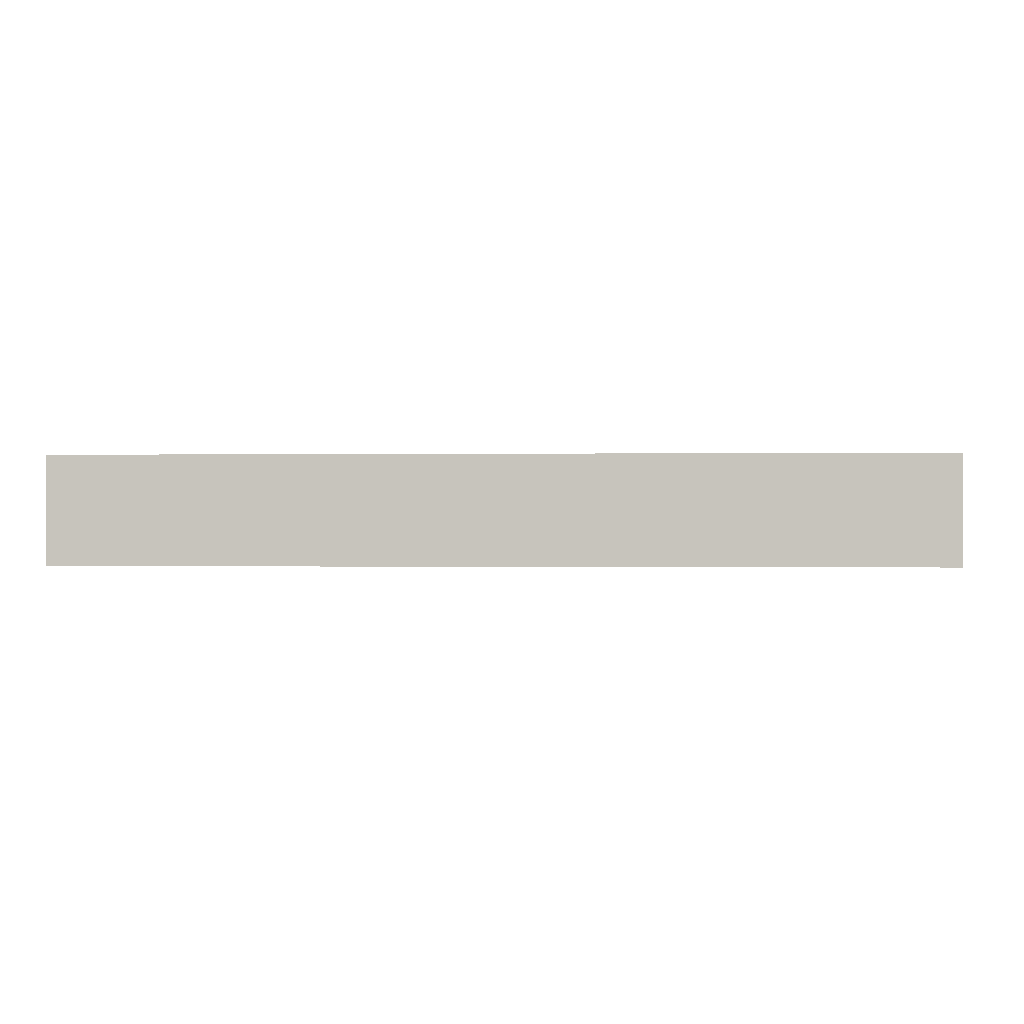
<metadata>
{"format":"obj","ext":"obj","renderer":"f3d","projection":"perspective","resolution":1024,"background":"white","views":[{"elev":-0.4,"azim":3.3,"up":"+Z"}]}
</metadata>
<code>
v -0.09266 -0.04938 -0.01142
v -0.09266 -0.04938 0.01142
v -0.09266 0.04938 -0.01142
v -0.09266 0.04938 0.01142
v 0.09266 -0.04938 -0.01142
v 0.09266 -0.04938 0.01142
v 0.09266 0.04938 -0.01142
v 0.09266 0.04938 0.01142
v 0.0826 0.03818 -0.01142
v 0.08316 -0.04938 0
v -0.08319 -0.04938 -0.0006039
v 0.06249 0.03552 -0.01142
v 0.09266 0.03779 -0.001903
v 0.07984 0.01822 -0.01142
v -0.08319 -0.03967 0.01142
v 0.08335 -0.04131 0.01142
v 0.08347 0.03981 0.01142
v 0.01844 -0.0248 -0.01142
v -0.009432 -0.009584 -0.01142
v -0.08261 0.04938 0.002818
v -0.02972 -0.01299 0.01142
v 0.07167 -0.03206 -0.01142
v -0.08633 0.03143 0.01142
v -0.0758 -0.0313 0.01142
v -0.07373 -0.01498 0.01142
v -0.07373 0 0.01142
v -0.07373 0.01498 0.01142
v -0.07373 0.02997 0.01142
v -0.05489 -0.04259 0.01142
v -0.05898 -0.01498 0.01142
v -0.05898 0 0.01142
v -0.05845 0.01576 0.01142
v -0.05914 0.03038 0.01142
v -0.06622 0.04048 0.01142
v -0.02212 0.03967 0.01142
v 0.007373 0.03967 0.01142
v 0.03686 0.03967 0.01142
v 0.05161 0.03967 0.01142
v -0.05161 0.03967 0.01142
v -0.03686 0.03967 0.01142
v -0.007373 0.03967 0.01142
v 0.02398 0.04038 0.01142
v -0.04573 -0.02844 0.01142
v -0.09266 -0.03917 -0.001207
v -0.04485 -0.01698 0.01142
v -0.04424 0 0.01142
v -0.04424 0.01498 0.01142
v -0.0822 0.00554 0.01142
v -0.04371 0.03106 0.01142
v 0.08427 -0.007306 0.01142
v -0.09266 0.02051 -0.003616
v -0.02537 -0.02578 0.01142
v -0.02949 0 0.01142
v -0.02949 0.01498 0.01142
v -0.03015 0.03066 0.01142
v -0.01357 -0.01573 0.01142
v -0.01475 0 0.01142
v -0.01475 0.01498 0.01142
v -0.01475 0.02997 0.01142
v 0 0 0.01142
v 3.803e-05 0.01455 0.01142
v -0.0008859 0.03078 0.01142
v 0.01475 0 0.01142
v 0.01475 0.01498 0.01142
v 0.01446 0.03152 0.01142
v 0.02878 0.01524 0.01142
v 0.02851 0.03051 0.01142
v 0.04424 0.01498 0.01142
v 0.06004 0.03447 0.01142
v 0.07373 0.02997 0.01142
v -0.06334 -0.04938 0.003001
v -0.0483 -0.04938 0.001009
v -0.09266 0.03755 0.01142
v 0.09266 0.03758 -0.01142
v 0.07253 0.03834 -0.01142
v -0.003841 -0.04938 0.001059
v 0.02514 -0.04938 0.003001
v 0.04179 -0.04938 0.002196
v 0.05405 -0.04938 0.002512
v -0.09259 -0.01917 -0.01142
v -0.09259 -0.004184 -0.01142
v -0.09259 0.0108 -0.01142
v 0.07958 -0.04938 0.01142
v -0.09266 0.02923 0.0004399
v -0.09259 0.02997 -0.01142
v 0.08114 0.04938 -0.01142
v -0.07729 -0.03406 -0.01142
v 0.08064 0.02796 -0.01142
v -0.09266 -0.04938 0
v -0.07706 -0.01868 -0.01142
v -0.09266 0.04938 0
v 0.09266 -0.04938 -0.0009351
v 0.09266 0.04938 0
v -0.07698 -0.003637 -0.01142
v -0.07683 0.01107 -0.01142
v -0.07897 0.02593 -0.01142
v -0.0631 -0.03415 -0.01142
v -0.0631 -0.01917 -0.01142
v -0.0631 -0.004184 -0.01142
v -0.0631 0.0108 -0.01142
v -0.0631 0.02578 -0.01142
v -0.0631 0.04077 -0.01142
v -0.0469 -0.03422 -0.01142
v -0.04789 -0.01886 -0.01142
v -0.04835 -0.004184 -0.01142
v -0.0469 0.01076 -0.01142
v -0.04725 0.0263 -0.01142
v -0.03361 -0.03415 -0.01142
v -0.03281 -0.01835 -0.01142
v -0.03361 -0.004184 -0.01142
v -0.03233 0.01119 -0.01142
v -0.03361 0.02578 -0.01142
v -0.01886 -0.03415 -0.01142
v -0.01886 -0.01917 -0.01142
v -0.01886 -0.004184 -0.01142
v -0.01699 0.01067 -0.01142
v -0.05691 -0.04278 -0.01142
v -0.0191 0.02518 -0.01142
v -0.003803 -0.03224 -0.01142
v -0.004117 -0.01917 -0.01142
v 0.01076 -0.03346 -0.01142
v 0.01063 -0.01917 -0.01142
v -0.07059 -0.04177 -0.01137
v 0.01063 -0.004184 -0.01142
v -2.753e-06 0.0008599 -0.01142
v -0.002919 0.01115 -0.01142
v 0.06224 0.01829 -0.01142
v 0.02507 -0.03295 -0.01142
v 0.03874 -0.03356 -0.01142
v -0.02212 0.02248 0.01142
v 0.007373 0.02248 0.01142
v 0.03686 0.02248 0.01142
v 0.04012 -0.01917 -0.01142
v 0.02977 -0.01419 -0.01142
v 0.02666 -0.003598 -0.01142
v 0.06624 0.02317 0.01142
v -0.05573 0.01829 -0.01142
v -0.02624 0.01829 -0.01142
v 0.04749 0.01829 -0.01142
v 0.03451 0.01896 -0.01142
v 0.05581 -0.04179 -0.01142
v 0.05915 -0.02933 -0.01142
v 0.05737 -0.01934 -0.01142
v 0.07404 -0.04098 -0.01142
v 0.08436 -0.03415 -0.01142
v 0.05898 -0.04938 -0.01142
v 0.06833 -0.04938 -0.01142
v -0.04409 -0.03998 0.01142
v -0.06938 -0.02374 0.01142
v -0.05161 0.02248 0.01142
v -0.03686 0.02248 0.01142
v -0.05573 -0.02666 -0.01142
v -0.04098 0.01829 -0.01142
v -0.02624 -0.02666 -0.01142
v -0.0286 -0.04082 0.01142
v 0.04752 -0.02585 -0.01142
v 0.06447 -0.03702 -0.01142
v 0.007373 -0.02248 0.01142
v 0.06636 -0.02248 0.01142
v 0.06224 0.003308 -0.01142
v -0.0561 -0.01233 -0.01142
v -0.02675 -0.01126 -0.01142
v -0.01475 -0.04077 0.01142
v 0.03246 -0.02439 -0.01142
v 0.018 0.01829 -0.01142
v 0.07647 -0.0117 -0.01142
v -0.0128 -0.02996 0.01142
v 0 -0.02997 0.01142
v 0 -0.01498 0.01142
v 0.01475 -0.04077 0.01142
v 0.01475 -0.02997 0.01142
v 0.01475 -0.01498 0.01142
v 0.02949 -0.02997 0.01142
v 0.02921 -0.0147 0.01142
v 0.02949 0 0.01142
v 0.04426 -0.01469 0.01142
v 0.04424 0 0.01142
v 0.05861 -0.04092 0.01142
v 0.05898 -0.01498 0.01142
v 0.05898 0 0.01142
v 0.05898 0.01498 0.01142
v 0.07296 -0.0291 0.01142
v 0.07373 -0.01498 0.01142
v 0.07373 0 0.01142
v 0.07373 0.01498 0.01142
v -0.06636 -0.007492 0.01142
v -0.02212 0.007492 0.01142
v -0.007373 0.02248 0.01142
v 0.007373 0.007492 0.01142
v 0.02212 0.02248 0.01142
v 0.03802 0.00757 0.01142
v -0.08522 0.01829 -0.01142
v -0.07071 0.0182 -0.01142
v -0.05619 0.002842 -0.01142
v -0.05573 0.03328 -0.01142
v -0.04098 -0.02666 -0.01142
v -0.0267 0.002842 -0.01142
v -0.02624 0.03328 -0.01142
v 0.003242 -0.00965 -0.01142
v 0.03686 -0.007492 0.01142
v 0.05161 -0.007492 0.01142
v 0.05161 0.007492 0.01142
v 0.06636 -0.007492 0.01142
v 0.06636 0.007492 0.01142
v 0.04749 0.003308 -0.01142
v 0.04653 0.03342 -0.01142
v 0.07698 0.003308 -0.01142
v -0.01179 -0.02695 -0.01142
v -0.04125 -0.01182 -0.01142
v 0.003255 0.03328 -0.01142
v 0.03275 0.03328 -0.01142
v -0.06098 -0.04938 0.01142
v -0.07204 -0.04938 0.01142
v -0.04859 -0.04938 0.01142
v -0.03384 -0.04938 0.01142
v -0.0191 -0.04938 0.01142
v -0.004353 -0.04938 0.01142
v 0.009967 -0.04938 0.01142
v 0.01886 -0.04938 0.01142
v -0.0811 -0.02248 0.01142
v -0.08522 -0.02666 -0.01142
v -0.07108 -0.02705 -0.01142
v 0.06938 -0.04938 0.01142
v -0.007498 -0.02263 0.01142
v 0.02212 -0.02248 0.01142
v -0.03361 0.04077 -0.01142
v -0.001717 0.02368 -0.01142
v 0.01077 0.0255 -0.01142
v -0.05161 0.007492 0.01142
v -0.03686 -0.007492 0.01142
v 0.01138 0.04084 -0.01142
v -0.03686 0.007492 0.01142
v -0.04098 0.003308 -0.01142
v -0.04123 0.03297 -0.01142
v 0.01787 -0.01275 -0.01142
v 0.01401 0.008381 -0.01142
v 0.02591 0.01107 -0.01142
v -0.01047 0.0015 -0.01142
v -0.01149 0.03328 -0.01142
v 0.018 0.03328 -0.01142
v 0.02537 0.02578 -0.01142
v -0.08536 -0.01053 -0.01142
v -0.07047 -0.01168 -0.01142
v 0.02537 0.04077 -0.01142
v 0.0403 0.01098 -0.01142
v 0.03988 0.02581 -0.01142
v 0.04012 0.04077 -0.01142
v 0.05346 0.01166 -0.01142
v 0.05338 0.02732 -0.01142
v 0.05487 0.04077 -0.01142
v 0.06891 -0.004107 -0.01142
v 0.06961 0.0108 -0.01142
v 0.06961 0.02578 -0.01142
v -0.007373 -0.007492 0.01142
v -0.007373 0.007492 0.01142
v 0.02212 0.007492 0.01142
v -0.08566 0.002619 -0.01142
v -0.07086 0.002656 -0.01142
v -0.0727 0.03479 -0.01142
v 0.07373 -0.01917 -0.01142
v 0.08366 -0.01754 -0.01142
v 0.08301 -0.004243 -0.01142
v 0.08335 0.01038 -0.01142
v 0.09266 -0.04208 -0.002145
v 0.09266 -0.02572 -0.003168
v 0.09266 -0.01498 -0.003168
v 0.09266 -0.0008713 -0.003063
v 0.09266 0.01498 -0.003168
v 0.09266 -0.02997 0.01142
v 0.09266 -0.01498 0.01142
v 0.09266 -0.0004065 0.01142
v 0.09266 0.01498 0.01142
v 0.09266 0.02997 0.01142
v -0.09266 -0.03051 0.001754
v -0.09266 -0.01924 0.003168
v 0.09266 -0.007407 0.003373
v 0.09266 0.007492 0.004125
v -0.09266 -0.00474 0.001385
v -0.09263 -0.01171 -0.004125
v -0.09266 0.004064 -0.00184
v -0.09266 0.01249 0.001554
v -0.09266 0.04065 0.002564
v -0.09266 -0.03171 -0.01142
v -0.06334 -0.04938 -0.01133
v -0.04859 -0.04938 -0.01133
v 0.03686 0.04938 0.004208
v -0.07542 -0.04938 -0.01142
v 0.02212 0.04938 0.004208
v -0.05629 -0.04938 -0.003068
v -0.03016 -0.04938 -0.01142
v 0.07338 0.04938 0.001757
v -0.01541 -0.04938 -0.01142
v 0.09266 0.02824 -0.002479
v -0.002116 -0.04938 -0.01142
v 0.01408 -0.04938 -0.01142
v 0.02719 -0.04938 -0.01142
v 0.03749 -0.04938 -0.01142
v -0.004027 -0.03927 0.01142
v 0.04856 -0.04935 -0.01142
v 0.02509 -0.03979 0.01142
v 0.07019 -0.03972 0.01142
v -0.09263 0.03967 -0.01142
v -0.09266 -0.03967 0.01142
v 0.09266 -0.03967 0.01142
v 0.09266 0.03967 0.01142
v -0.09266 -0.02997 0.01142
v -0.09266 -0.01498 0.01142
v -0.09266 0 0.01142
v -0.09266 0.015 0.01142
v -0.09266 0.02653 0.01142
v -0.07457 -0.04938 0.000604
v 0.05379 0.04938 -0.003001
v 0.08316 -0.04938 -0.01142
v 0.09266 0.02198 0.003424
v -0.02451 -0.04177 -0.01142
v 0.004399 -0.04286 -0.01142
v 0.03068 -0.04107 -0.01142
v -0.01062 -0.04216 -0.01142
v 0.01909 -0.0427 -0.01142
v -0.08319 -0.04938 0.01142
v -0.08319 0.04938 0.01142
v 0.08319 0.04938 0.01142
v 0.08279 -0.02917 0.01142
v 0.08336 -0.01728 0.01142
v 0.08319 0.01498 0.01142
v -0.02532 0.04938 -0.00294
v 0.0005099 0.04938 -0.002106
v 0.01518 0.04938 -0.002696
v 0.02937 0.04938 -0.002596
v 0.04424 0.04938 -0.003001
v 0.06334 0.04938 -0.003001
v -0.07344 0.04938 0.01142
v -0.05898 0.04938 0.01142
v -0.01493 0.04938 0.01142
v 4.808e-05 0.04938 0.01142
v 0.01475 0.04938 0.01142
v 0.02911 0.04938 0.01142
v -0.05833 0.04938 0.001115
v -0.01475 0.04938 0.002046
v 0.07462 0.04938 0.01142
v 0.09266 -0.03093 -0.01142
v 0.09266 -0.0181 -0.01142
v 0.09266 -0.004184 -0.01142
v 0.09266 0.0108 -0.01142
v 0.09266 0.02578 -0.01142
v -0.03937 -0.04938 -0.01137
v 0.06599 -0.01219 -0.01142
v -0.06962 0.04938 -0.01142
v -0.04835 0.04938 -0.01142
v -0.05706 0.04938 -0.01142
v -0.03361 0.04938 -0.01142
v -0.01886 0.04938 -0.01142
v -0.004117 0.04938 -0.01142
v 0.01063 0.04938 -0.01142
v 0.02537 0.04938 -0.01142
v 0.04012 0.04938 -0.01142
v 0.05487 0.04938 -0.01142
v 0.06961 0.04938 -0.01142
v -0.06636 -0.03537 0.01142
v 0.04642 -0.04057 -0.01142
v 0.06636 -0.02457 -0.01142
v 0.006019 -0.03766 0.01142
v 0.03686 -0.009584 -0.01142
v -0.03686 -0.03537 0.01142
v -0.03686 -0.02038 0.01142
v -0.02396 -0.04938 -0.004565
v 0.00516 -0.04938 -0.00535
v 0.03349 -0.04938 -0.0001404
v -0.0113 -0.04938 -0.004026
v 0.06281 -0.04938 -0.003585
v -0.09266 -0.04023 -0.01131
v 0.09266 -0.04059 -0.01142
v -0.08404 -0.04938 -0.01142
v 0.08851 -0.02666 -0.01142
v 0.003255 0.04507 -0.01142
v 0.03275 0.04507 -0.01142
v -0.01149 0.04389 -0.01142
v -0.05557 -0.03312 0.01142
v 0.05188 0.03039 0.01142
v -0.009817 0.02033 -0.01142
v 0.04955 -0.009584 -0.01142
v 0.007882 0.01424 -0.01142
v 0.05161 -0.02997 0.01142
v 0.04726 -0.04938 0.01142
v 0.05161 0.04938 0.01142
v 0.03251 -0.04938 0.01142
v -0.03686 0.04938 0.01142
f 1 89 44
f 1 44 371
f 1 373 89
f 1 371 373
f 2 15 303
f 2 320 15
f 2 303 89
f 2 89 320
f 3 91 20
f 3 20 348
f 3 282 91
f 3 102 259
f 3 348 102
f 3 259 302
f 3 302 282
f 4 20 91
f 4 321 20
f 4 73 23
f 4 23 321
f 4 282 73
f 4 91 282
f 5 92 10
f 5 10 313
f 5 264 92
f 5 313 145
f 5 145 372
f 5 372 264
f 6 83 10
f 6 10 92
f 6 16 83
f 6 304 16
f 6 92 264
f 6 264 304
f 7 74 9
f 7 9 86
f 7 13 74
f 7 93 13
f 7 86 93
f 8 17 305
f 8 322 17
f 8 305 93
f 8 93 322
f 9 74 88
f 9 75 86
f 9 88 75
f 10 83 223
f 10 223 147
f 10 147 313
f 11 320 89
f 11 89 373
f 11 287 311
f 11 373 287
f 11 311 320
f 12 75 253
f 12 358 75
f 12 249 250
f 12 253 249
f 12 250 357
f 12 357 358
f 13 293 74
f 13 93 305
f 13 273 293
f 13 305 273
f 14 253 88
f 14 88 345
f 14 252 127
f 14 127 253
f 14 263 252
f 14 344 263
f 14 345 344
f 15 213 24
f 15 24 306
f 15 320 213
f 15 306 303
f 16 301 83
f 16 182 301
f 16 323 182
f 16 304 269
f 16 269 323
f 17 69 70
f 17 340 69
f 17 70 273
f 17 273 305
f 17 322 340
f 18 121 122
f 18 128 121
f 18 122 235
f 18 164 128
f 18 134 164
f 18 235 134
f 19 114 115
f 19 120 114
f 19 115 238
f 19 199 120
f 19 125 199
f 19 238 125
f 20 321 332
f 20 332 348
f 21 52 56
f 21 365 52
f 21 57 53
f 21 53 230
f 21 56 57
f 21 230 365
f 22 157 142
f 22 142 361
f 22 145 144
f 22 144 157
f 22 260 145
f 22 361 260
f 23 309 28
f 23 28 332
f 23 73 310
f 23 310 309
f 23 332 321
f 24 149 220
f 24 359 149
f 24 213 359
f 24 220 306
f 25 149 30
f 25 30 186
f 25 220 149
f 25 186 307
f 25 307 220
f 26 27 48
f 26 229 27
f 26 186 31
f 26 31 229
f 26 48 307
f 26 307 186
f 27 32 28
f 27 28 309
f 27 229 32
f 27 309 48
f 28 32 33
f 28 33 34
f 28 34 332
f 29 214 148
f 29 148 378
f 29 212 214
f 29 359 212
f 29 378 359
f 30 31 186
f 30 230 31
f 30 45 230
f 30 378 45
f 30 149 378
f 31 46 229
f 31 230 46
f 32 150 33
f 32 47 150
f 32 229 47
f 33 39 34
f 33 49 39
f 33 150 49
f 34 39 333
f 34 333 332
f 35 40 55
f 35 387 40
f 35 59 41
f 35 41 334
f 35 55 59
f 35 334 387
f 36 41 62
f 36 335 41
f 36 65 42
f 36 42 336
f 36 62 65
f 36 336 335
f 37 379 38
f 37 38 385
f 37 42 67
f 37 337 42
f 37 67 379
f 37 385 337
f 38 379 69
f 38 69 385
f 39 49 40
f 39 40 387
f 39 387 333
f 40 49 55
f 41 59 62
f 41 335 334
f 42 65 67
f 42 337 336
f 43 365 45
f 43 45 378
f 43 148 364
f 43 378 148
f 43 364 365
f 44 89 303
f 44 274 283
f 44 303 274
f 44 283 371
f 45 365 230
f 46 47 229
f 46 232 47
f 46 230 53
f 46 53 232
f 47 49 150
f 47 151 49
f 47 54 151
f 47 232 54
f 48 308 307
f 48 309 308
f 49 151 55
f 50 184 183
f 50 183 324
f 50 325 184
f 50 270 271
f 50 324 270
f 50 271 325
f 51 85 82
f 51 82 281
f 51 84 85
f 51 309 84
f 51 281 309
f 52 167 56
f 52 155 163
f 52 364 155
f 52 163 167
f 52 365 364
f 53 187 54
f 53 54 232
f 53 57 187
f 54 130 55
f 54 55 151
f 54 58 130
f 54 187 58
f 55 130 59
f 56 254 57
f 56 167 224
f 56 224 169
f 56 169 254
f 57 254 60
f 57 60 255
f 57 255 187
f 58 59 130
f 58 188 59
f 58 61 188
f 58 255 61
f 58 187 255
f 59 188 62
f 60 189 61
f 60 61 255
f 60 169 63
f 60 63 189
f 60 254 169
f 61 131 62
f 61 62 188
f 61 64 131
f 61 189 64
f 62 131 65
f 63 64 189
f 63 256 64
f 63 169 172
f 63 172 174
f 63 174 175
f 63 175 256
f 64 66 190
f 64 256 66
f 64 190 131
f 65 190 67
f 65 131 190
f 66 132 67
f 66 67 190
f 66 68 132
f 66 191 68
f 66 256 191
f 67 132 379
f 68 379 132
f 68 181 136
f 68 136 379
f 68 202 181
f 68 191 202
f 69 136 70
f 69 379 136
f 69 340 385
f 70 136 185
f 70 185 325
f 70 272 273
f 70 325 272
f 71 72 212
f 71 289 72
f 71 212 213
f 71 213 311
f 71 284 289
f 71 311 284
f 72 214 212
f 72 215 214
f 72 346 215
f 72 289 285
f 72 285 346
f 73 282 84
f 73 84 310
f 74 345 88
f 74 293 345
f 75 358 86
f 75 88 253
f 76 217 216
f 76 216 369
f 76 218 217
f 76 367 218
f 76 294 367
f 76 369 294
f 77 219 218
f 77 218 295
f 77 386 219
f 77 295 296
f 77 296 368
f 77 368 386
f 78 299 79
f 78 79 384
f 78 297 299
f 78 368 297
f 78 386 368
f 78 384 386
f 79 370 223
f 79 223 384
f 79 299 370
f 80 81 242
f 80 279 81
f 80 90 221
f 80 242 90
f 80 221 283
f 80 274 279
f 80 283 274
f 81 82 257
f 81 280 82
f 81 94 242
f 81 257 94
f 81 279 278
f 81 278 280
f 82 85 192
f 82 192 95
f 82 95 257
f 82 280 281
f 83 301 223
f 84 302 85
f 84 282 302
f 84 309 310
f 85 96 192
f 85 302 96
f 86 291 93
f 86 358 291
f 87 221 90
f 87 90 222
f 87 97 123
f 87 222 97
f 87 123 287
f 87 283 221
f 87 373 283
f 87 287 373
f 90 242 94
f 90 94 243
f 90 98 222
f 90 243 98
f 93 291 322
f 94 257 95
f 94 95 258
f 94 99 243
f 94 258 99
f 95 192 96
f 95 96 193
f 95 193 100
f 95 100 258
f 96 101 193
f 96 259 101
f 96 302 259
f 97 98 152
f 97 222 98
f 97 103 117
f 97 152 103
f 97 117 284
f 97 284 123
f 98 99 161
f 98 243 99
f 98 104 152
f 98 161 104
f 99 100 194
f 99 258 100
f 99 105 161
f 99 194 105
f 100 101 137
f 100 193 101
f 100 137 106
f 100 106 194
f 101 102 195
f 101 259 102
f 101 107 137
f 101 195 107
f 102 349 195
f 102 348 350
f 102 350 349
f 103 152 104
f 103 104 196
f 103 196 108
f 103 108 346
f 103 285 117
f 103 346 285
f 104 161 105
f 104 105 209
f 104 109 196
f 104 209 109
f 105 194 106
f 105 106 233
f 105 110 209
f 105 233 110
f 106 137 107
f 106 107 153
f 106 153 111
f 106 111 233
f 107 112 153
f 107 234 112
f 107 195 349
f 107 349 234
f 108 109 154
f 108 196 109
f 108 154 113
f 108 113 315
f 108 315 290
f 108 290 346
f 109 110 162
f 109 209 110
f 109 114 154
f 109 162 114
f 110 111 197
f 110 233 111
f 110 115 162
f 110 197 115
f 111 112 138
f 111 153 112
f 111 138 116
f 111 116 197
f 112 118 138
f 112 198 118
f 112 226 198
f 112 234 226
f 113 154 114
f 113 114 208
f 113 208 119
f 113 119 318
f 113 318 315
f 114 162 115
f 114 120 208
f 115 197 116
f 115 116 238
f 116 138 118
f 116 118 380
f 116 126 238
f 116 380 126
f 117 285 284
f 118 198 239
f 118 239 380
f 119 120 122
f 119 208 120
f 119 122 121
f 119 121 316
f 119 316 318
f 120 199 122
f 121 128 319
f 121 319 316
f 122 199 235
f 123 284 287
f 124 199 125
f 124 125 236
f 124 135 235
f 124 236 135
f 124 235 199
f 125 126 236
f 125 238 126
f 126 380 227
f 126 227 382
f 126 382 236
f 127 248 139
f 127 139 249
f 127 252 248
f 127 249 253
f 128 164 129
f 128 129 317
f 128 317 319
f 129 164 156
f 129 156 360
f 129 297 317
f 129 360 297
f 133 164 134
f 133 134 363
f 133 143 156
f 133 381 143
f 133 156 164
f 133 363 381
f 134 235 135
f 134 135 363
f 135 236 237
f 135 237 245
f 135 245 363
f 136 181 185
f 139 245 140
f 139 140 246
f 139 248 245
f 139 246 249
f 140 237 241
f 140 245 237
f 140 241 246
f 141 156 142
f 141 142 157
f 141 147 146
f 141 146 299
f 141 157 147
f 141 360 156
f 141 299 360
f 142 156 143
f 142 143 361
f 143 347 361
f 143 381 347
f 144 145 313
f 144 147 157
f 144 313 147
f 145 260 261
f 145 261 374
f 145 341 372
f 145 374 341
f 146 147 370
f 146 370 299
f 147 223 370
f 148 214 215
f 148 215 364
f 149 359 378
f 155 216 163
f 155 215 216
f 155 364 215
f 158 169 168
f 158 168 171
f 158 172 169
f 158 171 172
f 159 183 179
f 159 179 383
f 159 182 183
f 159 383 182
f 160 205 248
f 160 381 205
f 160 207 251
f 160 252 207
f 160 248 252
f 160 251 381
f 163 298 167
f 163 216 217
f 163 217 298
f 165 228 241
f 165 382 228
f 165 237 236
f 165 236 382
f 165 241 237
f 166 251 262
f 166 347 251
f 166 261 260
f 166 260 347
f 166 262 261
f 167 168 224
f 167 298 168
f 168 169 224
f 168 362 171
f 168 298 362
f 170 300 171
f 170 171 362
f 170 218 219
f 170 362 218
f 170 219 300
f 171 225 172
f 171 173 225
f 171 300 173
f 172 225 174
f 173 176 174
f 173 174 225
f 173 383 176
f 173 300 386
f 173 386 383
f 174 200 175
f 174 176 200
f 175 177 191
f 175 200 177
f 175 191 256
f 176 177 200
f 176 201 177
f 176 179 201
f 176 383 179
f 177 201 180
f 177 180 202
f 177 202 191
f 178 223 301
f 178 384 223
f 178 301 383
f 178 383 384
f 179 183 203
f 179 203 201
f 180 203 184
f 180 184 204
f 180 201 203
f 180 204 202
f 181 204 185
f 181 202 204
f 182 324 183
f 182 383 301
f 182 323 324
f 183 184 203
f 184 185 204
f 184 325 185
f 198 226 351
f 198 377 239
f 198 351 377
f 205 245 248
f 205 381 245
f 206 246 211
f 206 211 247
f 206 249 246
f 206 247 356
f 206 250 249
f 206 356 250
f 207 262 251
f 207 252 263
f 207 263 262
f 210 228 227
f 210 227 239
f 210 240 228
f 210 231 240
f 210 375 231
f 210 239 375
f 211 241 240
f 211 240 244
f 211 246 241
f 211 244 376
f 211 376 247
f 212 359 213
f 213 320 311
f 215 366 216
f 215 346 290
f 215 290 366
f 216 366 292
f 216 292 369
f 217 218 298
f 218 367 295
f 218 362 298
f 219 386 300
f 220 307 306
f 226 234 349
f 226 349 351
f 227 228 382
f 227 380 239
f 228 240 241
f 231 354 240
f 231 375 354
f 239 377 375
f 240 354 244
f 244 354 355
f 244 355 376
f 245 381 363
f 247 376 356
f 250 356 357
f 251 347 381
f 260 361 347
f 261 262 343
f 261 343 342
f 261 342 374
f 262 263 344
f 262 344 343
f 264 265 269
f 264 341 265
f 264 269 304
f 264 372 341
f 265 266 270
f 265 342 266
f 265 270 269
f 265 341 342
f 266 267 276
f 266 343 267
f 266 276 270
f 266 342 343
f 267 268 277
f 267 344 268
f 267 271 276
f 267 277 271
f 267 343 344
f 268 272 277
f 268 314 272
f 268 293 314
f 268 345 293
f 268 344 345
f 269 270 324
f 269 324 323
f 270 276 271
f 271 277 272
f 271 272 325
f 272 314 273
f 273 314 293
f 274 275 279
f 274 306 275
f 274 303 306
f 275 278 279
f 275 307 278
f 275 306 307
f 278 308 280
f 278 307 308
f 280 308 281
f 281 308 309
f 283 373 371
f 284 285 289
f 284 311 287
f 286 330 329
f 286 329 337
f 286 385 330
f 286 337 385
f 288 329 328
f 288 328 336
f 288 337 329
f 288 336 337
f 290 315 292
f 290 292 366
f 291 340 322
f 291 358 331
f 291 331 385
f 291 385 340
f 292 318 294
f 292 294 369
f 292 315 318
f 294 316 295
f 294 295 367
f 294 318 316
f 295 319 296
f 295 316 319
f 296 317 297
f 296 297 368
f 296 319 317
f 297 360 299
f 312 357 330
f 312 330 385
f 312 331 357
f 312 385 331
f 326 339 352
f 326 387 339
f 326 352 351
f 326 351 387
f 327 335 328
f 327 328 354
f 327 339 335
f 327 353 339
f 327 354 353
f 328 329 355
f 328 335 336
f 328 355 354
f 329 330 356
f 329 356 355
f 330 357 356
f 331 358 357
f 332 333 338
f 332 338 350
f 332 350 348
f 333 349 338
f 333 387 349
f 334 335 339
f 334 339 387
f 338 349 350
f 339 353 352
f 341 374 342
f 349 387 351
f 351 352 377
f 352 353 377
f 353 354 375
f 353 375 377
f 355 356 376
f 383 386 384

</code>
